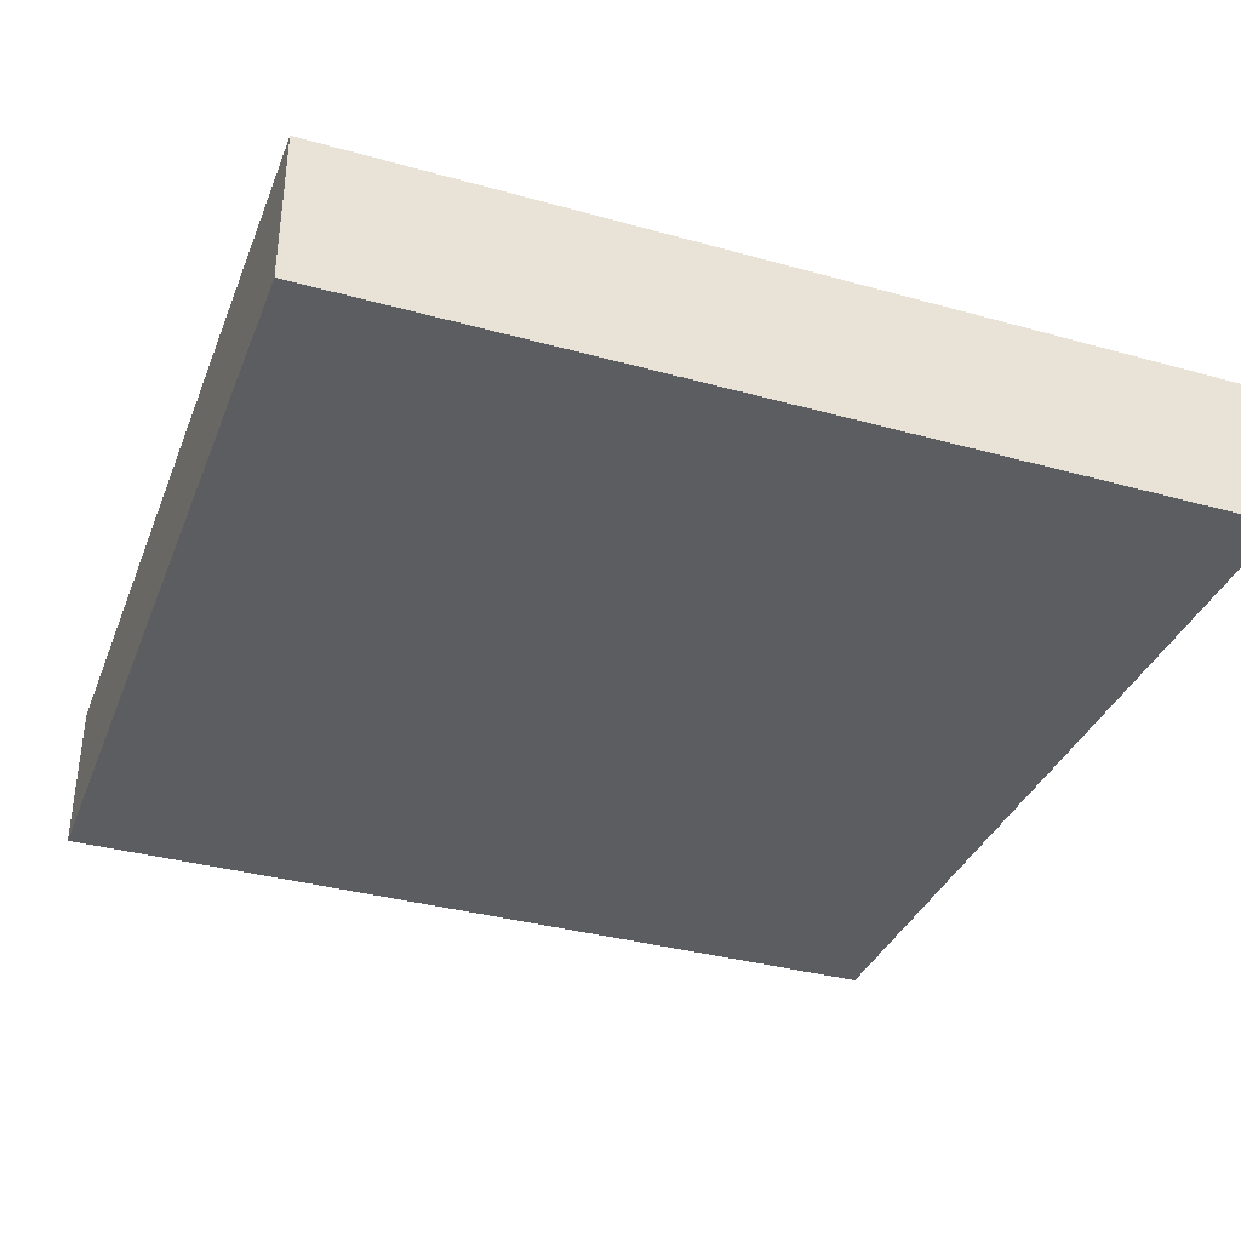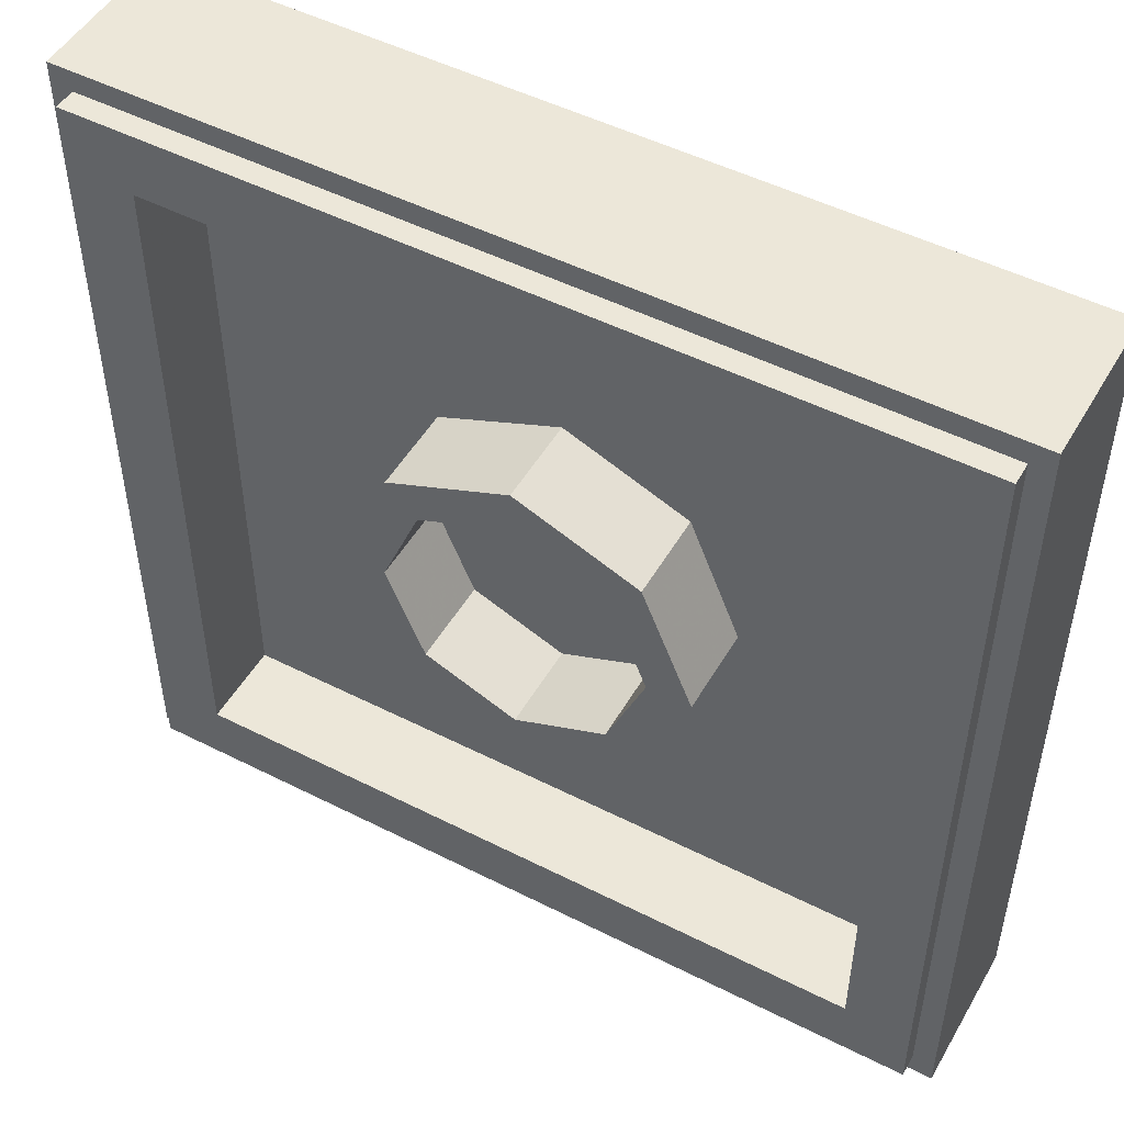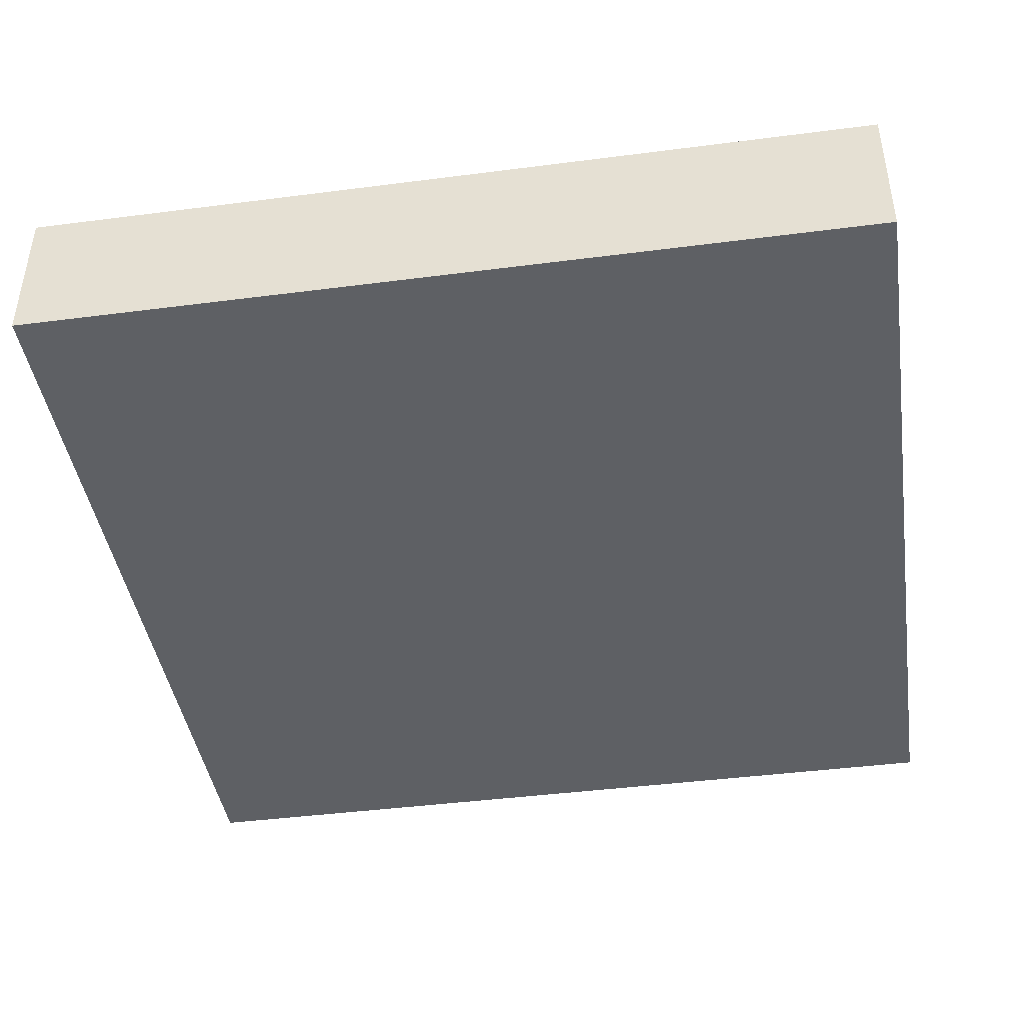
<metadata>
{"format":"obj","ext":"obj","renderer":"f3d","projection":"perspective","resolution":1024,"background":"white","views":[{"elev":-35.9,"azim":159.9,"up":"+Y"},{"elev":49.8,"azim":-150.8,"up":"+Z"},{"elev":-43.0,"azim":98.7,"up":"+Y"}]}
</metadata>
<code>
v -1 0.35 1
v -1 0 1
v 1 0 1
v 1 0.35 1
v -1 0.35 -1
v -1 0 -1
v -1 0 1
v -1 0.35 1
v 1 0.35 -1
v 1 0 -1
v -1 0 -1
v -1 0.35 -1
v 1 0.35 1
v 1 0 1
v 1 0 -1
v 1 0.35 -1
v -0.95 0.4 0.95
v -0.95 0.35 0.95
v 0.95 0.35 0.95
v 0.95 0.4 0.95
v -0.95 0.4 -0.95
v -0.95 0.35 -0.95
v -0.95 0.35 0.95
v -0.95 0.4 0.95
v 0.95 0.4 -0.95
v 0.95 0.35 -0.95
v -0.95 0.35 -0.95
v -0.95 0.4 -0.95
v 0.95 0.4 0.95
v 0.95 0.35 0.95
v 0.95 0.35 -0.95
v 0.95 0.4 -0.95
v -0.8 0.4 0.8
v -0.8 0.2 0.8
v 0.8 0.2 0.8
v 0.8 0.4 0.8
v -0.8 0.4 -0.8
v -0.8 0.2 -0.8
v -0.8 0.2 0.8
v -0.8 0.4 0.8
v 0.8 0.4 -0.8
v 0.8 0.2 -0.8
v -0.8 0.2 -0.8
v -0.8 0.4 -0.8
v 0.8 0.4 0.8
v 0.8 0.2 0.8
v 0.8 0.2 -0.8
v 0.8 0.4 -0.8
v 0.2121 0.4 0.2121
v 0.3 0.4 0
v 0.3 0.2 0
v 0.2121 0.2 0.2121
v 0 0.4 0.3
v 0.2121 0.4 0.2121
v 0.2121 0.2 0.2121
v 0 0.2 0.3
v -0.2121 0.4 0.2121
v 0 0.4 0.3
v 0 0.2 0.3
v -0.2121 0.2 0.2121
v -0.3 0.4 0
v -0.2121 0.4 0.2121
v -0.2121 0.2 0.2121
v -0.3 0.2 0
v -0.2121 0.4 -0.2121
v -0.3 0.4 0
v -0.3 0.2 0
v -0.2121 0.2 -0.2121
v 0 0.4 -0.3
v -0.2121 0.4 -0.2121
v -0.2121 0.2 -0.2121
v 0 0.2 -0.3
v 0.2121 0.4 -0.2121
v 0 0.4 -0.3
v 0 0.2 -0.3
v 0.2121 0.2 -0.2121
v 0.3 0.4 0
v 0.2121 0.4 -0.2121
v 0.2121 0.2 -0.2121
v 0.3 0.2 0
v 0.2828 0.4 0.2828
v 0.4 0.4 0
v 0.4 0.2 0
v 0.2828 0.2 0.2828
v 0 0.4 0.4
v 0.2828 0.4 0.2828
v 0.2828 0.2 0.2828
v 0 0.2 0.4
v -0.2828 0.4 0.2828
v 0 0.4 0.4
v 0 0.2 0.4
v -0.2828 0.2 0.2828
v -0.4 0.4 0
v -0.2828 0.4 0.2828
v -0.2828 0.2 0.2828
v -0.4 0.2 0
v -0.2828 0.4 -0.2828
v -0.4 0.4 0
v -0.4 0.2 0
v -0.2828 0.2 -0.2828
v 0 0.4 -0.4
v -0.2828 0.4 -0.2828
v -0.2828 0.2 -0.2828
v 0 0.2 -0.4
v 0.2828 0.4 -0.2828
v 0 0.4 -0.4
v 0 0.2 -0.4
v 0.2828 0.2 -0.2828
v 0.4 0.4 0
v 0.2828 0.4 -0.2828
v 0.2828 0.2 -0.2828
v 0.4 0.2 0
v 0.4 0.4 0
v 0.2828 0.4 0.2828
v 0.2121 0.4 0.2121
v 0.3 0.4 0
v 0.2828 0.4 0.2828
v 0 0.4 0.4
v 0 0.4 0.3
v 0.2121 0.4 0.2121
v 0 0.4 0.4
v -0.2828 0.4 0.2828
v -0.2121 0.4 0.2121
v 0 0.4 0.3
v -0.2828 0.4 0.2828
v -0.4 0.4 0
v -0.3 0.4 0
v -0.2121 0.4 0.2121
v -0.4 0.4 0
v -0.2828 0.4 -0.2828
v -0.2121 0.4 -0.2121
v -0.3 0.4 0
v -0.2828 0.4 -0.2828
v 0 0.4 -0.4
v 0 0.4 -0.3
v -0.2121 0.4 -0.2121
v 0 0.4 -0.4
v 0.2828 0.4 -0.2828
v 0.2121 0.4 -0.2121
v 0 0.4 -0.3
v 0.2828 0.4 -0.2828
v 0.4 0.4 0
v 0.3 0.4 0
v 0.2121 0.4 -0.2121
v 0 0.2 0
v 0.3 0.2 0
v 0.2121 0.2 0.2121
v 0 0.2 0
v 0.2121 0.2 0.2121
v 0 0.2 0.3
v 0 0.2 0
v 0 0.2 0.3
v -0.2121 0.2 0.2121
v 0 0.2 0
v -0.2121 0.2 0.2121
v -0.3 0.2 0
v 0 0.2 0
v -0.3 0.2 0
v -0.2121 0.2 -0.2121
v 0 0.2 0
v -0.2121 0.2 -0.2121
v 0 0.2 -0.3
v 0 0.2 0
v 0 0.2 -0.3
v 0.2121 0.2 -0.2121
v 0 0.2 0
v 0.2121 0.2 -0.2121
v 0.3 0.2 0
v 0.4 0.2 0.4
v 0.2828 0.2 0.2828
v 0.4 0.2 0
v 0.4 0.2 0.4
v 0 0.2 0.4
v 0.2828 0.2 0.2828
v -0.4 0.2 0.4
v -0.2828 0.2 0.2828
v 0 0.2 0.4
v -0.4 0.2 0.4
v -0.4 0.2 0
v -0.2828 0.2 0.2828
v -0.4 0.2 -0.4
v -0.2828 0.2 -0.2828
v -0.4 0.2 0
v -0.4 0.2 -0.4
v 0 0.2 -0.4
v -0.2828 0.2 -0.2828
v 0.4 0.2 -0.4
v 0.2828 0.2 -0.2828
v 0 0.2 -0.4
v 0.4 0.2 -0.4
v 0.4 0.2 0
v 0.2828 0.2 -0.2828
v -0.95 0.35 -0.95
v 0.95 0.35 -0.95
v 1 0.35 -1
v -1 0.35 -1
v 1 0.35 -1
v 0.95 0.35 -0.95
v 0.95 0.35 0.95
v 1 0.35 1
v 1 0.35 1
v 0.95 0.35 0.95
v -0.95 0.35 0.95
v -1 0.35 1
v -1 0.35 1
v -0.95 0.35 0.95
v -0.95 0.35 -0.95
v -1 0.35 -1
v -0.8 0.4 -0.8
v 0.8 0.4 -0.8
v 0.95 0.4 -0.95
v -0.95 0.4 -0.95
v 0.95 0.4 -0.95
v 0.8 0.4 -0.8
v 0.8 0.4 0.8
v 0.95 0.4 0.95
v 0.95 0.4 0.95
v 0.8 0.4 0.8
v -0.8 0.4 0.8
v -0.95 0.4 0.95
v -0.95 0.4 0.95
v -0.8 0.4 0.8
v -0.8 0.4 -0.8
v -0.95 0.4 -0.95
v -0.4 0.2 -0.4
v 0.4 0.2 -0.4
v 0.8 0.2 -0.8
v -0.8 0.2 -0.8
v 0.8 0.2 -0.8
v 0.4 0.2 -0.4
v 0.4 0.2 0.4
v 0.8 0.2 0.8
v 0.8 0.2 0.8
v 0.4 0.2 0.4
v -0.4 0.2 0.4
v -0.8 0.2 0.8
v -0.8 0.2 0.8
v -0.4 0.2 0.4
v -0.4 0.2 -0.4
v -0.8 0.2 -0.8
v 0 0 0
v 0.225 0 0
v 0.1591 0 0.1591
v 0 0 0
v 0.1591 0 0.1591
v 0 0 0.225
v 0 0 0
v 0 0 0.225
v -0.1591 0 0.1591
v 0 0 0
v -0.1591 0 0.1591
v -0.225 0 0
v 0 0 0
v -0.225 0 0
v -0.1591 0 -0.1591
v 0 0 0
v -0.1591 0 -0.1591
v 0 0 -0.225
v 0 0 0
v 0 0 -0.225
v 0.1591 0 -0.1591
v 0 0 0
v 0.1591 0 -0.1591
v 0.225 0 0
v 0.475 0 0.475
v 0.7 0 0.475
v 0.6341 0 0.6341
v 0.475 0 0.475
v 0.6341 0 0.6341
v 0.475 0 0.7
v 0.475 0 0.475
v 0.475 0 0.7
v 0.3159 0 0.6341
v 0.475 0 0.475
v 0.3159 0 0.6341
v 0.25 0 0.475
v 0.475 0 0.475
v 0.25 0 0.475
v 0.3159 0 0.3159
v 0.475 0 0.475
v 0.3159 0 0.3159
v 0.475 0 0.25
v 0.475 0 0.475
v 0.475 0 0.25
v 0.6341 0 0.3159
v 0.475 0 0.475
v 0.6341 0 0.3159
v 0.7 0 0.475
v -0.475 0 0.475
v -0.25 0 0.475
v -0.3159 0 0.6341
v -0.475 0 0.475
v -0.3159 0 0.6341
v -0.475 0 0.7
v -0.475 0 0.475
v -0.475 0 0.7
v -0.6341 0 0.6341
v -0.475 0 0.475
v -0.6341 0 0.6341
v -0.7 0 0.475
v -0.475 0 0.475
v -0.7 0 0.475
v -0.6341 0 0.3159
v -0.475 0 0.475
v -0.6341 0 0.3159
v -0.475 0 0.25
v -0.475 0 0.475
v -0.475 0 0.25
v -0.3159 0 0.3159
v -0.475 0 0.475
v -0.3159 0 0.3159
v -0.25 0 0.475
v -0.475 0 -0.475
v -0.25 0 -0.475
v -0.3159 0 -0.3159
v -0.475 0 -0.475
v -0.3159 0 -0.3159
v -0.475 0 -0.25
v -0.475 0 -0.475
v -0.475 0 -0.25
v -0.6341 0 -0.3159
v -0.475 0 -0.475
v -0.6341 0 -0.3159
v -0.7 0 -0.475
v -0.475 0 -0.475
v -0.7 0 -0.475
v -0.6341 0 -0.6341
v -0.475 0 -0.475
v -0.6341 0 -0.6341
v -0.475 0 -0.7
v -0.475 0 -0.475
v -0.475 0 -0.7
v -0.3159 0 -0.6341
v -0.475 0 -0.475
v -0.3159 0 -0.6341
v -0.25 0 -0.475
v 0.475 0 -0.475
v 0.7 0 -0.475
v 0.6341 0 -0.3159
v 0.475 0 -0.475
v 0.6341 0 -0.3159
v 0.475 0 -0.25
v 0.475 0 -0.475
v 0.475 0 -0.25
v 0.3159 0 -0.3159
v 0.475 0 -0.475
v 0.3159 0 -0.3159
v 0.25 0 -0.475
v 0.475 0 -0.475
v 0.25 0 -0.475
v 0.3159 0 -0.6341
v 0.475 0 -0.475
v 0.3159 0 -0.6341
v 0.475 0 -0.7
v 0.475 0 -0.475
v 0.475 0 -0.7
v 0.6341 0 -0.6341
v 0.475 0 -0.475
v 0.6341 0 -0.6341
v 0.7 0 -0.475
v 0.7 0 -0.25
v 0.6341 0 -0.3159
v 0.7 0 -0.475
v 0.7 0 -0.25
v 0.475 0 -0.25
v 0.6341 0 -0.3159
v 0.25 0 -0.25
v 0.3159 0 -0.3159
v 0.475 0 -0.25
v 0.25 0 -0.25
v 0.25 0 -0.475
v 0.3159 0 -0.3159
v 0.25 0 -0.7
v 0.3159 0 -0.6341
v 0.25 0 -0.475
v 0.25 0 -0.7
v 0.475 0 -0.7
v 0.3159 0 -0.6341
v 0.7 0 -0.7
v 0.6341 0 -0.6341
v 0.475 0 -0.7
v 0.7 0 -0.7
v 0.7 0 -0.475
v 0.6341 0 -0.6341
v 0.7 0 0.7
v 0.6341 0 0.6341
v 0.7 0 0.475
v 0.7 0 0.7
v 0.475 0 0.7
v 0.6341 0 0.6341
v 0.25 0 0.7
v 0.3159 0 0.6341
v 0.475 0 0.7
v 0.25 0 0.7
v 0.25 0 0.475
v 0.3159 0 0.6341
v 0.25 0 0.25
v 0.3159 0 0.3159
v 0.25 0 0.475
v 0.25 0 0.25
v 0.475 0 0.25
v 0.3159 0 0.3159
v 0.7 0 0.25
v 0.6341 0 0.3159
v 0.475 0 0.25
v 0.7 0 0.25
v 0.7 0 0.475
v 0.6341 0 0.3159
v 0.225 0 0.225
v 0.1591 0 0.1591
v 0.225 0 0
v 0.225 0 0.225
v 0 0 0.225
v 0.1591 0 0.1591
v -0.225 0 0.225
v -0.1591 0 0.1591
v 0 0 0.225
v -0.225 0 0.225
v -0.225 0 0
v -0.1591 0 0.1591
v -0.225 0 -0.225
v -0.1591 0 -0.1591
v -0.225 0 0
v -0.225 0 -0.225
v 0 0 -0.225
v -0.1591 0 -0.1591
v 0.225 0 -0.225
v 0.1591 0 -0.1591
v 0 0 -0.225
v 0.225 0 -0.225
v 0.225 0 0
v 0.1591 0 -0.1591
v -0.25 0 0.7
v -0.3159 0 0.6341
v -0.25 0 0.475
v -0.25 0 0.7
v -0.475 0 0.7
v -0.3159 0 0.6341
v -0.7 0 0.7
v -0.6341 0 0.6341
v -0.475 0 0.7
v -0.7 0 0.7
v -0.7 0 0.475
v -0.6341 0 0.6341
v -0.7 0 0.25
v -0.6341 0 0.3159
v -0.7 0 0.475
v -0.7 0 0.25
v -0.475 0 0.25
v -0.6341 0 0.3159
v -0.25 0 0.25
v -0.3159 0 0.3159
v -0.475 0 0.25
v -0.25 0 0.25
v -0.25 0 0.475
v -0.3159 0 0.3159
v -0.25 0 -0.25
v -0.3159 0 -0.3159
v -0.25 0 -0.475
v -0.25 0 -0.25
v -0.475 0 -0.25
v -0.3159 0 -0.3159
v -0.7 0 -0.25
v -0.6341 0 -0.3159
v -0.475 0 -0.25
v -0.7 0 -0.25
v -0.7 0 -0.475
v -0.6341 0 -0.3159
v -0.7 0 -0.7
v -0.6341 0 -0.6341
v -0.7 0 -0.475
v -0.7 0 -0.7
v -0.475 0 -0.7
v -0.6341 0 -0.6341
v -0.25 0 -0.7
v -0.3159 0 -0.6341
v -0.475 0 -0.7
v -0.25 0 -0.7
v -0.25 0 -0.475
v -0.3159 0 -0.6341
v -0.225 0 0
v -0.225 0 0.225
v -0.25 0 0.25
v -0.475 0 0.25
v -0.225 0 0
v -0.475 0 -0.25
v -0.25 0 -0.25
v -0.225 0 -0.225
v -0.225 0 -0.225
v -0.25 0 -0.25
v -0.25 0 -0.475
v 0 0 -0.225
v 0 0 -0.225
v 0.25 0 -0.475
v 0.25 0 -0.25
v 0.225 0 -0.225
v 0.225 0 -0.225
v 0.25 0 -0.25
v 0.475 0 -0.25
v 0.225 0 0
v 0.25 0 0.25
v 0.225 0 0.225
v 0.225 0 0
v 0.475 0 0.25
v 0 0 0.225
v 0.225 0 0.225
v 0.25 0 0.25
v 0.25 0 0.475
v -0.25 0 0.475
v -0.25 0 0.25
v -0.225 0 0.225
v 0 0 0.225
v 0.25 0 0.7
v 1 0 1
v -1 0 1
v -0.25 0 0.7
v -0.25 0 0.7
v -0.25 0 0.475
v 0.25 0 0.475
v 0.25 0 0.7
v 0.475 0 -0.25
v 0.7 0 -0.25
v 0.7 0 0.25
v 0.475 0 0.25
v 0.25 0 -0.475
v -0.25 0 -0.475
v -0.25 0 -0.7
v 0.25 0 -0.7
v -0.475 0 -0.25
v -0.475 0 0.25
v -0.7 0 0.25
v -0.7 0 -0.25
v 1 0 -1
v 1 0 1
v 0.7 0 0.25
v 0.7 0 -0.25
v 1 0 -1
v 0.25 0 -0.7
v -0.25 0 -0.7
v -1 0 -1
v -0.475 0 -0.7
v -0.7 0 -0.7
v -1 0 -1
v -1 0 -1
v -0.25 0 -0.7
v -0.475 0 -0.7
v -0.7 0 -0.7
v -0.7 0 -0.475
v -1 0 -1
v -1 0 -1
v -0.7 0 -0.475
v -0.7 0 -0.25
v -0.25 0 -0.475
v 0.25 0 -0.475
v 0 0 -0.225
v 0.475 0 0.25
v 0.225 0 0
v 0.475 0 -0.25
v 0.7 0 0.25
v 1 0 1
v 0.7 0 0.475
v 1 0 1
v 0.7 0 0.7
v 0.7 0 0.475
v 0.475 0 0.7
v 0.7 0 0.7
v 1 0 1
v 1 0 1
v 0.25 0 0.7
v 0.475 0 0.7
v -0.475 0 0.7
v -0.25 0 0.7
v -1 0 1
v -0.475 0 0.7
v -1 0 1
v -0.7 0 0.7
v -0.7 0 0.475
v -0.7 0 0.7
v -1 0 1
v -0.7 0 0.25
v -0.7 0 0.475
v -1 0 1
v -0.475 0 -0.25
v -0.225 0 0
v -0.475 0 0.25
v -0.25 0 0.475
v 0 0 0.225
v 0.25 0 0.475
v -1 0 -1
v -0.7 0 -0.25
v -0.7 0 0.25
v -1 0 1
v 0.7 0 -0.25
v 0.7 0 -0.475
v 1 0 -1
v 1 0 -1
v 0.7 0 -0.475
v 0.7 0 -0.7
v 0.475 0 -0.7
v 1 0 -1
v 0.7 0 -0.7
v 0.475 0 -0.7
v 0.25 0 -0.7
v 1 0 -1
g mesh1765653
f 1 2 3
f 3 4 1
f 5 6 7
f 7 8 5
f 9 10 11
f 11 12 9
f 13 14 15
f 15 16 13
g mesh1765655
f 17 18 19
f 19 20 17
f 21 22 23
f 23 24 21
f 25 26 27
f 27 28 25
f 29 30 31
f 31 32 29
g mesh1765657
f 33 35 34
f 35 33 36
f 37 39 38
f 39 37 40
f 41 43 42
f 43 41 44
f 45 47 46
f 47 45 48
g mesh1765664
f 49 50 51
f 51 52 49
f 53 54 55
f 55 56 53
f 57 58 59
f 59 60 57
f 61 62 63
f 63 64 61
f 65 66 67
f 67 68 65
f 69 70 71
f 71 72 69
f 73 74 75
f 75 76 73
f 77 78 79
f 79 80 77
g mesh1765666
f 81 83 82
f 83 81 84
f 85 87 86
f 87 85 88
f 89 91 90
f 91 89 92
f 93 95 94
f 95 93 96
f 97 99 98
f 99 97 100
f 101 103 102
f 103 101 104
f 105 107 106
f 107 105 108
f 109 111 110
f 111 109 112
g mesh1765668
f 113 115 114
f 115 113 116
f 117 119 118
f 119 117 120
f 121 123 122
f 123 121 124
f 125 127 126
f 127 125 128
f 129 131 130
f 131 129 132
f 133 135 134
f 135 133 136
f 137 139 138
f 139 137 140
f 141 143 142
f 143 141 144
g mesh1765671
f 145 147 146
f 148 150 149
f 151 153 152
f 154 156 155
f 157 159 158
f 160 162 161
f 163 165 164
f 166 168 167
g mesh1765673
f 169 171 170
f 172 174 173
f 175 177 176
f 178 180 179
f 181 183 182
f 184 186 185
f 187 189 188
f 190 192 191
g mesh1765675
f 193 194 195
f 195 196 193
f 197 198 199
f 199 200 197
f 201 202 203
f 203 204 201
f 205 206 207
f 207 208 205
g mesh1765676
f 209 210 211
f 211 212 209
f 213 214 215
f 215 216 213
f 217 218 219
f 219 220 217
f 221 222 223
f 223 224 221
g mesh1765677
f 225 226 227
f 227 228 225
f 229 230 231
f 231 232 229
f 233 234 235
f 235 236 233
f 237 238 239
f 239 240 237
g mesh1765679
f 241 242 243
f 244 245 246
f 247 248 249
f 250 251 252
f 253 254 255
f 256 257 258
f 259 260 261
f 262 263 264
g mesh1765681
f 265 266 267
f 268 269 270
f 271 272 273
f 274 275 276
f 277 278 279
f 280 281 282
f 283 284 285
f 286 287 288
g mesh1765683
f 289 290 291
f 292 293 294
f 295 296 297
f 298 299 300
f 301 302 303
f 304 305 306
f 307 308 309
f 310 311 312
g mesh1765685
f 313 314 315
f 316 317 318
f 319 320 321
f 322 323 324
f 325 326 327
f 328 329 330
f 331 332 333
f 334 335 336
g mesh1765687
f 337 338 339
f 340 341 342
f 343 344 345
f 346 347 348
f 349 350 351
f 352 353 354
f 355 356 357
f 358 359 360
g mesh1765689
f 361 362 363
f 364 365 366
f 367 368 369
f 370 371 372
f 373 374 375
f 376 377 378
f 379 380 381
f 382 383 384
g mesh1765691
f 385 386 387
f 388 389 390
f 391 392 393
f 394 395 396
f 397 398 399
f 400 401 402
f 403 404 405
f 406 407 408
g mesh1765693
f 409 410 411
f 412 413 414
f 415 416 417
f 418 419 420
f 421 422 423
f 424 425 426
f 427 428 429
f 430 431 432
g mesh1765695
f 433 434 435
f 436 437 438
f 439 440 441
f 442 443 444
f 445 446 447
f 448 449 450
f 451 452 453
f 454 455 456
g mesh1765697
f 457 458 459
f 460 461 462
f 463 464 465
f 466 467 468
f 469 470 471
f 472 473 474
f 475 476 477
f 478 479 480
f 481 482 483
f 483 484 481
f 485 486 487
f 487 488 485
f 489 490 491
f 491 492 489
f 493 494 495
f 495 496 493
f 497 498 499
f 499 500 497
f 501 502 503
f 503 504 501
f 505 506 507
f 507 508 505
f 509 510 511
f 511 512 509
f 513 514 515
f 515 516 513
f 517 518 519
f 519 520 517
f 521 522 523
f 523 524 521
f 525 526 527
f 527 528 525
f 529 530 531
f 531 532 529
f 533 534 535
f 535 536 533
f 537 538 539
f 539 540 537
f 541 542 543
f 544 545 546
f 547 548 549
f 550 551 552
f 553 554 555
f 556 557 558
f 559 560 561
f 562 563 564
f 565 566 567
f 568 569 570
f 571 572 573
f 574 575 576
f 577 578 579
f 580 581 582
f 583 584 585
f 586 587 588
f 589 590 591
f 591 592 589
f 593 594 595
f 596 597 598
f 599 600 601
f 602 603 604

</code>
